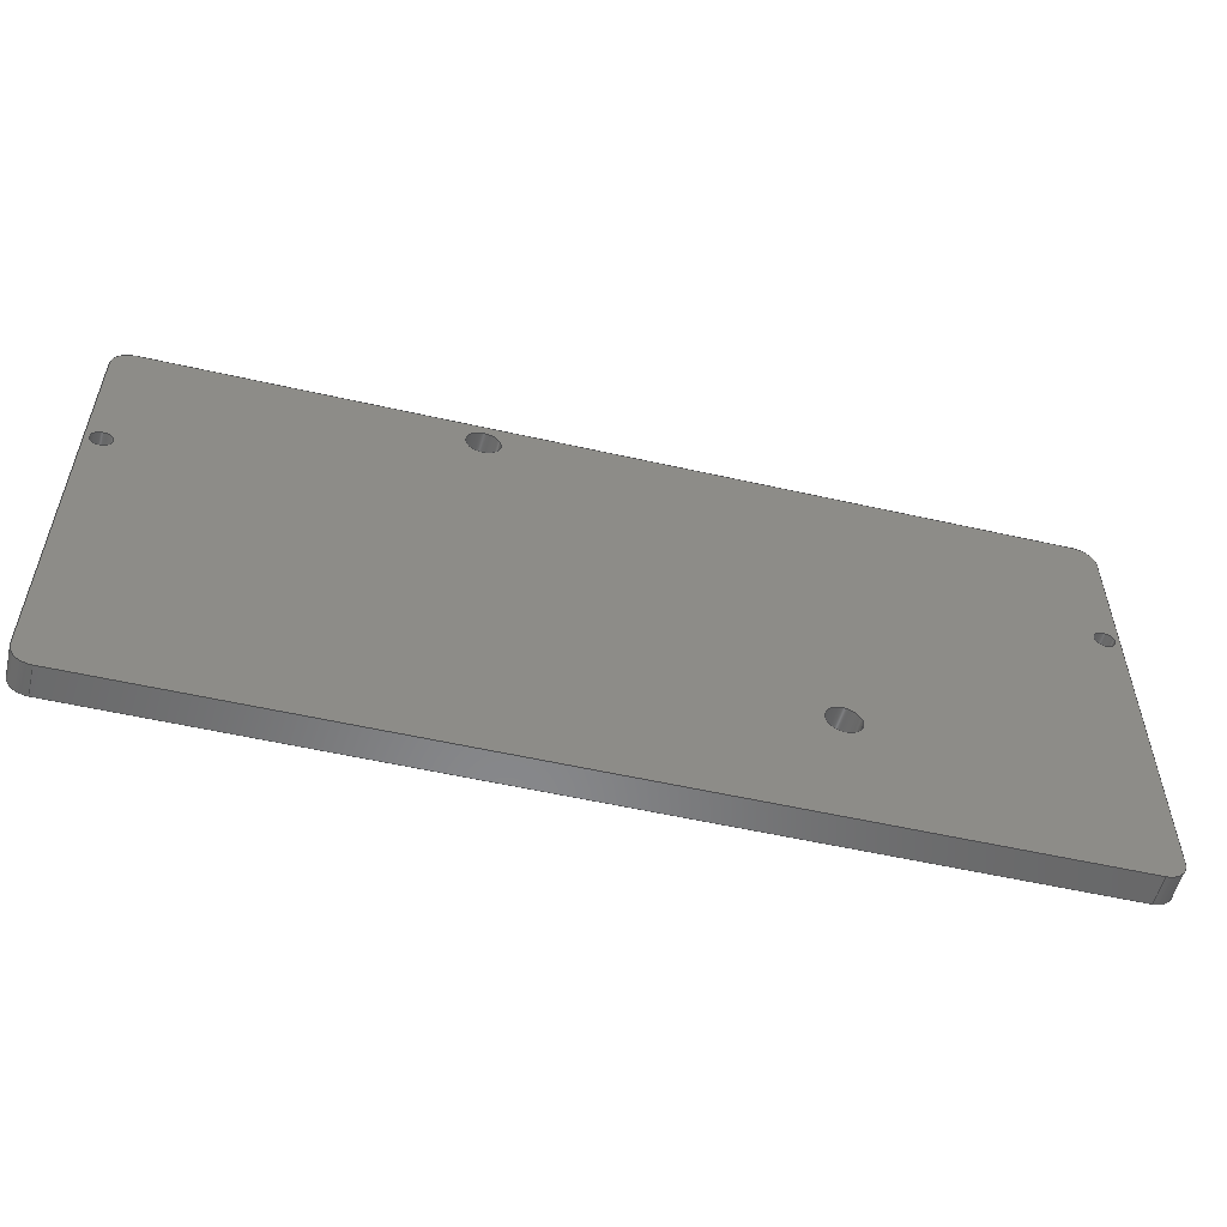
<metadata>
{"format":"step","ext":"step","renderer":"f3d","projection":"perspective","resolution":1024,"background":"white","views":[{"elev":-54.8,"azim":166.5,"up":"+Y"}]}
</metadata>
<code>
ISO-10303-21;
DATA;
#1=MECHANICAL_DESIGN_GEOMETRIC_PRESENTATION_REPRESENTATION('',(#4),#470);
#2=SHAPE_REPRESENTATION_RELATIONSHIP('SRR','None',#477,#3);
#3=ADVANCED_BREP_SHAPE_REPRESENTATION('',(#5),#469);
#4=STYLED_ITEM('',(#486),#5);
#5=MANIFOLD_SOLID_BREP('Body1',#266);
#6=FACE_BOUND('',#37,.T.);
#7=FACE_BOUND('',#38,.T.);
#8=FACE_BOUND('',#39,.T.);
#9=FACE_BOUND('',#40,.T.);
#10=FACE_BOUND('',#52,.T.);
#11=FACE_BOUND('',#53,.T.);
#12=FACE_BOUND('',#54,.T.);
#13=FACE_BOUND('',#55,.T.);
#14=PLANE('',#283);
#15=PLANE('',#284);
#16=PLANE('',#294);
#17=PLANE('',#307);
#18=PLANE('',#308);
#19=PLANE('',#309);
#20=FACE_OUTER_BOUND('',#34,.T.);
#21=FACE_OUTER_BOUND('',#35,.T.);
#22=FACE_OUTER_BOUND('',#36,.T.);
#23=FACE_OUTER_BOUND('',#41,.T.);
#24=FACE_OUTER_BOUND('',#42,.T.);
#25=FACE_OUTER_BOUND('',#43,.T.);
#26=FACE_OUTER_BOUND('',#44,.T.);
#27=FACE_OUTER_BOUND('',#45,.T.);
#28=FACE_OUTER_BOUND('',#46,.T.);
#29=FACE_OUTER_BOUND('',#47,.T.);
#30=FACE_OUTER_BOUND('',#48,.T.);
#31=FACE_OUTER_BOUND('',#49,.T.);
#32=FACE_OUTER_BOUND('',#50,.T.);
#33=FACE_OUTER_BOUND('',#51,.T.);
#34=EDGE_LOOP('',(#172,#173,#174,#175));
#35=EDGE_LOOP('',(#176,#177,#178,#179));
#36=EDGE_LOOP('',(#180,#181,#182,#183,#184,#185,#186,#187));
#37=EDGE_LOOP('',(#188));
#38=EDGE_LOOP('',(#189));
#39=EDGE_LOOP('',(#190));
#40=EDGE_LOOP('',(#191));
#41=EDGE_LOOP('',(#192,#193,#194,#195));
#42=EDGE_LOOP('',(#196,#197,#198,#199));
#43=EDGE_LOOP('',(#200,#201,#202,#203));
#44=EDGE_LOOP('',(#204,#205,#206,#207));
#45=EDGE_LOOP('',(#208,#209,#210,#211));
#46=EDGE_LOOP('',(#212,#213,#214,#215));
#47=EDGE_LOOP('',(#216,#217,#218,#219));
#48=EDGE_LOOP('',(#220,#221,#222,#223));
#49=EDGE_LOOP('',(#224,#225,#226,#227));
#50=EDGE_LOOP('',(#228,#229,#230,#231));
#51=EDGE_LOOP('',(#232,#233,#234,#235,#236,#237,#238,#239));
#52=EDGE_LOOP('',(#240));
#53=EDGE_LOOP('',(#241));
#54=EDGE_LOOP('',(#242));
#55=EDGE_LOOP('',(#243));
#56=LINE('',#398,#76);
#57=LINE('',#401,#77);
#58=LINE('',#404,#78);
#59=LINE('',#406,#79);
#60=LINE('',#407,#80);
#61=LINE('',#410,#81);
#62=LINE('',#414,#82);
#63=LINE('',#418,#83);
#64=LINE('',#432,#84);
#65=LINE('',#433,#85);
#66=LINE('',#436,#86);
#67=LINE('',#437,#87);
#68=LINE('',#441,#88);
#69=LINE('',#445,#89);
#70=LINE('',#449,#90);
#71=LINE('',#453,#91);
#72=LINE('',#457,#92);
#73=LINE('',#461,#93);
#74=LINE('',#463,#94);
#75=LINE('',#465,#95);
#76=VECTOR('',#316,10);
#77=VECTOR('',#319,10);
#78=VECTOR('',#322,10);
#79=VECTOR('',#323,10);
#80=VECTOR('',#324,10);
#81=VECTOR('',#327,10);
#82=VECTOR('',#330,10);
#83=VECTOR('',#333,10);
#84=VECTOR('',#348,10);
#85=VECTOR('',#349,10);
#86=VECTOR('',#352,10);
#87=VECTOR('',#353,10);
#88=VECTOR('',#358,10);
#89=VECTOR('',#363,10);
#90=VECTOR('',#368,4);
#91=VECTOR('',#373,4);
#92=VECTOR('',#378,2.5);
#93=VECTOR('',#383,2.5);
#94=VECTOR('',#386,10);
#95=VECTOR('',#389,10);
#96=CIRCLE('',#281,5);
#97=CIRCLE('',#282,5);
#98=CIRCLE('',#285,5);
#99=CIRCLE('',#286,5);
#100=CIRCLE('',#287,5);
#101=CIRCLE('',#288,4);
#102=CIRCLE('',#289,4);
#103=CIRCLE('',#290,2.5);
#104=CIRCLE('',#291,2.5);
#105=CIRCLE('',#293,5);
#106=CIRCLE('',#296,5);
#107=CIRCLE('',#298,5);
#108=CIRCLE('',#300,4);
#109=CIRCLE('',#302,4);
#110=CIRCLE('',#304,2.5);
#111=CIRCLE('',#306,2.5);
#112=VERTEX_POINT('',#394);
#113=VERTEX_POINT('',#395);
#114=VERTEX_POINT('',#397);
#115=VERTEX_POINT('',#399);
#116=VERTEX_POINT('',#403);
#117=VERTEX_POINT('',#405);
#118=VERTEX_POINT('',#409);
#119=VERTEX_POINT('',#411);
#120=VERTEX_POINT('',#413);
#121=VERTEX_POINT('',#415);
#122=VERTEX_POINT('',#417);
#123=VERTEX_POINT('',#420);
#124=VERTEX_POINT('',#422);
#125=VERTEX_POINT('',#424);
#126=VERTEX_POINT('',#426);
#127=VERTEX_POINT('',#429);
#128=VERTEX_POINT('',#430);
#129=VERTEX_POINT('',#435);
#130=VERTEX_POINT('',#439);
#131=VERTEX_POINT('',#443);
#132=VERTEX_POINT('',#447);
#133=VERTEX_POINT('',#451);
#134=VERTEX_POINT('',#455);
#135=VERTEX_POINT('',#459);
#136=EDGE_CURVE('',#112,#113,#96,.T.);
#137=EDGE_CURVE('',#113,#114,#56,.T.);
#138=EDGE_CURVE('',#114,#115,#97,.T.);
#139=EDGE_CURVE('',#115,#112,#57,.T.);
#140=EDGE_CURVE('',#116,#115,#58,.T.);
#141=EDGE_CURVE('',#117,#116,#59,.T.);
#142=EDGE_CURVE('',#112,#117,#60,.T.);
#143=EDGE_CURVE('',#114,#118,#61,.T.);
#144=EDGE_CURVE('',#119,#118,#98,.T.);
#145=EDGE_CURVE('',#119,#120,#62,.T.);
#146=EDGE_CURVE('',#121,#120,#99,.T.);
#147=EDGE_CURVE('',#121,#122,#63,.T.);
#148=EDGE_CURVE('',#116,#122,#100,.T.);
#149=EDGE_CURVE('',#123,#123,#101,.T.);
#150=EDGE_CURVE('',#124,#124,#102,.T.);
#151=EDGE_CURVE('',#125,#125,#103,.T.);
#152=EDGE_CURVE('',#126,#126,#104,.T.);
#153=EDGE_CURVE('',#127,#128,#105,.T.);
#154=EDGE_CURVE('',#128,#119,#64,.T.);
#155=EDGE_CURVE('',#118,#127,#65,.T.);
#156=EDGE_CURVE('',#129,#128,#66,.T.);
#157=EDGE_CURVE('',#120,#129,#67,.T.);
#158=EDGE_CURVE('',#129,#130,#106,.T.);
#159=EDGE_CURVE('',#130,#121,#68,.T.);
#160=EDGE_CURVE('',#131,#117,#107,.T.);
#161=EDGE_CURVE('',#122,#131,#69,.T.);
#162=EDGE_CURVE('',#132,#132,#108,.T.);
#163=EDGE_CURVE('',#132,#123,#70,.T.);
#164=EDGE_CURVE('',#133,#133,#109,.T.);
#165=EDGE_CURVE('',#133,#124,#71,.T.);
#166=EDGE_CURVE('',#134,#134,#110,.T.);
#167=EDGE_CURVE('',#134,#125,#72,.T.);
#168=EDGE_CURVE('',#135,#135,#111,.T.);
#169=EDGE_CURVE('',#135,#126,#73,.T.);
#170=EDGE_CURVE('',#131,#130,#74,.T.);
#171=EDGE_CURVE('',#127,#113,#75,.T.);
#172=ORIENTED_EDGE('',*,*,#136,.T.);
#173=ORIENTED_EDGE('',*,*,#137,.T.);
#174=ORIENTED_EDGE('',*,*,#138,.T.);
#175=ORIENTED_EDGE('',*,*,#139,.T.);
#176=ORIENTED_EDGE('',*,*,#139,.F.);
#177=ORIENTED_EDGE('',*,*,#140,.F.);
#178=ORIENTED_EDGE('',*,*,#141,.F.);
#179=ORIENTED_EDGE('',*,*,#142,.F.);
#180=ORIENTED_EDGE('',*,*,#138,.F.);
#181=ORIENTED_EDGE('',*,*,#143,.T.);
#182=ORIENTED_EDGE('',*,*,#144,.F.);
#183=ORIENTED_EDGE('',*,*,#145,.T.);
#184=ORIENTED_EDGE('',*,*,#146,.F.);
#185=ORIENTED_EDGE('',*,*,#147,.T.);
#186=ORIENTED_EDGE('',*,*,#148,.F.);
#187=ORIENTED_EDGE('',*,*,#140,.T.);
#188=ORIENTED_EDGE('',*,*,#149,.T.);
#189=ORIENTED_EDGE('',*,*,#150,.T.);
#190=ORIENTED_EDGE('',*,*,#151,.T.);
#191=ORIENTED_EDGE('',*,*,#152,.T.);
#192=ORIENTED_EDGE('',*,*,#153,.T.);
#193=ORIENTED_EDGE('',*,*,#154,.T.);
#194=ORIENTED_EDGE('',*,*,#144,.T.);
#195=ORIENTED_EDGE('',*,*,#155,.T.);
#196=ORIENTED_EDGE('',*,*,#154,.F.);
#197=ORIENTED_EDGE('',*,*,#156,.F.);
#198=ORIENTED_EDGE('',*,*,#157,.F.);
#199=ORIENTED_EDGE('',*,*,#145,.F.);
#200=ORIENTED_EDGE('',*,*,#158,.T.);
#201=ORIENTED_EDGE('',*,*,#159,.T.);
#202=ORIENTED_EDGE('',*,*,#146,.T.);
#203=ORIENTED_EDGE('',*,*,#157,.T.);
#204=ORIENTED_EDGE('',*,*,#160,.T.);
#205=ORIENTED_EDGE('',*,*,#141,.T.);
#206=ORIENTED_EDGE('',*,*,#148,.T.);
#207=ORIENTED_EDGE('',*,*,#161,.T.);
#208=ORIENTED_EDGE('',*,*,#162,.F.);
#209=ORIENTED_EDGE('',*,*,#163,.T.);
#210=ORIENTED_EDGE('',*,*,#149,.F.);
#211=ORIENTED_EDGE('',*,*,#163,.F.);
#212=ORIENTED_EDGE('',*,*,#164,.F.);
#213=ORIENTED_EDGE('',*,*,#165,.T.);
#214=ORIENTED_EDGE('',*,*,#150,.F.);
#215=ORIENTED_EDGE('',*,*,#165,.F.);
#216=ORIENTED_EDGE('',*,*,#166,.F.);
#217=ORIENTED_EDGE('',*,*,#167,.T.);
#218=ORIENTED_EDGE('',*,*,#151,.F.);
#219=ORIENTED_EDGE('',*,*,#167,.F.);
#220=ORIENTED_EDGE('',*,*,#168,.F.);
#221=ORIENTED_EDGE('',*,*,#169,.T.);
#222=ORIENTED_EDGE('',*,*,#152,.F.);
#223=ORIENTED_EDGE('',*,*,#169,.F.);
#224=ORIENTED_EDGE('',*,*,#159,.F.);
#225=ORIENTED_EDGE('',*,*,#170,.F.);
#226=ORIENTED_EDGE('',*,*,#161,.F.);
#227=ORIENTED_EDGE('',*,*,#147,.F.);
#228=ORIENTED_EDGE('',*,*,#137,.F.);
#229=ORIENTED_EDGE('',*,*,#171,.F.);
#230=ORIENTED_EDGE('',*,*,#155,.F.);
#231=ORIENTED_EDGE('',*,*,#143,.F.);
#232=ORIENTED_EDGE('',*,*,#136,.F.);
#233=ORIENTED_EDGE('',*,*,#142,.T.);
#234=ORIENTED_EDGE('',*,*,#160,.F.);
#235=ORIENTED_EDGE('',*,*,#170,.T.);
#236=ORIENTED_EDGE('',*,*,#158,.F.);
#237=ORIENTED_EDGE('',*,*,#156,.T.);
#238=ORIENTED_EDGE('',*,*,#153,.F.);
#239=ORIENTED_EDGE('',*,*,#171,.T.);
#240=ORIENTED_EDGE('',*,*,#162,.T.);
#241=ORIENTED_EDGE('',*,*,#164,.T.);
#242=ORIENTED_EDGE('',*,*,#166,.T.);
#243=ORIENTED_EDGE('',*,*,#168,.T.);
#244=CYLINDRICAL_SURFACE('',#280,5);
#245=CYLINDRICAL_SURFACE('',#292,5);
#246=CYLINDRICAL_SURFACE('',#295,5);
#247=CYLINDRICAL_SURFACE('',#297,5);
#248=CYLINDRICAL_SURFACE('',#299,4);
#249=CYLINDRICAL_SURFACE('',#301,4);
#250=CYLINDRICAL_SURFACE('',#303,2.5);
#251=CYLINDRICAL_SURFACE('',#305,2.5);
#252=ADVANCED_FACE('',(#20),#244,.T.);
#253=ADVANCED_FACE('',(#21),#14,.T.);
#254=ADVANCED_FACE('',(#22,#6,#7,#8,#9),#15,.F.);
#255=ADVANCED_FACE('',(#23),#245,.T.);
#256=ADVANCED_FACE('',(#24),#16,.T.);
#257=ADVANCED_FACE('',(#25),#246,.T.);
#258=ADVANCED_FACE('',(#26),#247,.T.);
#259=ADVANCED_FACE('',(#27),#248,.F.);
#260=ADVANCED_FACE('',(#28),#249,.F.);
#261=ADVANCED_FACE('',(#29),#250,.F.);
#262=ADVANCED_FACE('',(#30),#251,.F.);
#263=ADVANCED_FACE('',(#31),#17,.T.);
#264=ADVANCED_FACE('',(#32),#18,.T.);
#265=ADVANCED_FACE('',(#33,#10,#11,#12,#13),#19,.T.);
#266=CLOSED_SHELL('',(#252,#253,#254,#255,#256,#257,#258,#259,#260,#261,
#262,#263,#264,#265));
#267=DERIVED_UNIT_ELEMENT(#269,1);
#268=DERIVED_UNIT_ELEMENT(#472,-3);
#269=(
MASS_UNIT()
NAMED_UNIT(*)
SI_UNIT(.KILO.,.GRAM.)
);
#270=DERIVED_UNIT((#267,#268));
#271=MEASURE_REPRESENTATION_ITEM('density measure',
POSITIVE_RATIO_MEASURE(7850),#270);
#272=PROPERTY_DEFINITION_REPRESENTATION(#277,#274);
#273=PROPERTY_DEFINITION_REPRESENTATION(#278,#275);
#274=REPRESENTATION('material name',(#276),#469);
#275=REPRESENTATION('density',(#271),#469);
#276=DESCRIPTIVE_REPRESENTATION_ITEM('Steel','Steel');
#277=PROPERTY_DEFINITION('material property','material name',#479);
#278=PROPERTY_DEFINITION('material property','density of part',#479);
#279=AXIS2_PLACEMENT_3D('',#392,#310,#311);
#280=AXIS2_PLACEMENT_3D('',#393,#312,#313);
#281=AXIS2_PLACEMENT_3D('',#396,#314,#315);
#282=AXIS2_PLACEMENT_3D('',#400,#317,#318);
#283=AXIS2_PLACEMENT_3D('',#402,#320,#321);
#284=AXIS2_PLACEMENT_3D('',#408,#325,#326);
#285=AXIS2_PLACEMENT_3D('',#412,#328,#329);
#286=AXIS2_PLACEMENT_3D('',#416,#331,#332);
#287=AXIS2_PLACEMENT_3D('',#419,#334,#335);
#288=AXIS2_PLACEMENT_3D('',#421,#336,#337);
#289=AXIS2_PLACEMENT_3D('',#423,#338,#339);
#290=AXIS2_PLACEMENT_3D('',#425,#340,#341);
#291=AXIS2_PLACEMENT_3D('',#427,#342,#343);
#292=AXIS2_PLACEMENT_3D('',#428,#344,#345);
#293=AXIS2_PLACEMENT_3D('',#431,#346,#347);
#294=AXIS2_PLACEMENT_3D('',#434,#350,#351);
#295=AXIS2_PLACEMENT_3D('',#438,#354,#355);
#296=AXIS2_PLACEMENT_3D('',#440,#356,#357);
#297=AXIS2_PLACEMENT_3D('',#442,#359,#360);
#298=AXIS2_PLACEMENT_3D('',#444,#361,#362);
#299=AXIS2_PLACEMENT_3D('',#446,#364,#365);
#300=AXIS2_PLACEMENT_3D('',#448,#366,#367);
#301=AXIS2_PLACEMENT_3D('',#450,#369,#370);
#302=AXIS2_PLACEMENT_3D('',#452,#371,#372);
#303=AXIS2_PLACEMENT_3D('',#454,#374,#375);
#304=AXIS2_PLACEMENT_3D('',#456,#376,#377);
#305=AXIS2_PLACEMENT_3D('',#458,#379,#380);
#306=AXIS2_PLACEMENT_3D('',#460,#381,#382);
#307=AXIS2_PLACEMENT_3D('',#462,#384,#385);
#308=AXIS2_PLACEMENT_3D('',#464,#387,#388);
#309=AXIS2_PLACEMENT_3D('',#466,#390,#391);
#310=DIRECTION('axis',(0,0,1));
#311=DIRECTION('refdir',(1,0,0));
#312=DIRECTION('center_axis',(0,0,1));
#313=DIRECTION('ref_axis',(0.7071,0.7071,0));
#314=DIRECTION('center_axis',(0,0,-1));
#315=DIRECTION('ref_axis',(0.7071,0.7071,0));
#316=DIRECTION('',(0,0,-1));
#317=DIRECTION('center_axis',(0,0,1));
#318=DIRECTION('ref_axis',(0.7071,0.7071,0));
#319=DIRECTION('',(0,0,1));
#320=DIRECTION('center_axis',(0,1,0));
#321=DIRECTION('ref_axis',(-1,0,0));
#322=DIRECTION('',(1,0,0));
#323=DIRECTION('',(0,0,-1));
#324=DIRECTION('',(-1,0,0));
#325=DIRECTION('center_axis',(0,0,1));
#326=DIRECTION('ref_axis',(1,0,0));
#327=DIRECTION('',(0,-1,0));
#328=DIRECTION('center_axis',(0,0,1));
#329=DIRECTION('ref_axis',(0.7071,-0.7071,0));
#330=DIRECTION('',(-1,0,0));
#331=DIRECTION('center_axis',(0,0,1));
#332=DIRECTION('ref_axis',(-0.7071,-0.7071,0));
#333=DIRECTION('',(0,1,0));
#334=DIRECTION('center_axis',(0,0,1));
#335=DIRECTION('ref_axis',(-0.7071,0.7071,0));
#336=DIRECTION('center_axis',(0,0,1));
#337=DIRECTION('ref_axis',(1,0,0));
#338=DIRECTION('center_axis',(0,0,1));
#339=DIRECTION('ref_axis',(1,0,0));
#340=DIRECTION('center_axis',(0,0,1));
#341=DIRECTION('ref_axis',(1,0,0));
#342=DIRECTION('center_axis',(0,0,1));
#343=DIRECTION('ref_axis',(1,0,0));
#344=DIRECTION('center_axis',(0,0,1));
#345=DIRECTION('ref_axis',(0.7071,-0.7071,0));
#346=DIRECTION('center_axis',(0,0,-1));
#347=DIRECTION('ref_axis',(0.7071,-0.7071,0));
#348=DIRECTION('',(0,0,-1));
#349=DIRECTION('',(0,0,1));
#350=DIRECTION('center_axis',(0,-1,0));
#351=DIRECTION('ref_axis',(1,0,0));
#352=DIRECTION('',(1,0,0));
#353=DIRECTION('',(0,0,1));
#354=DIRECTION('center_axis',(0,0,1));
#355=DIRECTION('ref_axis',(-0.7071,-0.7071,0));
#356=DIRECTION('center_axis',(0,0,-1));
#357=DIRECTION('ref_axis',(-0.7071,-0.7071,0));
#358=DIRECTION('',(0,0,-1));
#359=DIRECTION('center_axis',(0,0,1));
#360=DIRECTION('ref_axis',(-0.7071,0.7071,0));
#361=DIRECTION('center_axis',(0,0,-1));
#362=DIRECTION('ref_axis',(-0.7071,0.7071,0));
#363=DIRECTION('',(0,0,1));
#364=DIRECTION('center_axis',(0,0,-1));
#365=DIRECTION('ref_axis',(1,0,0));
#366=DIRECTION('center_axis',(0,0,-1));
#367=DIRECTION('ref_axis',(1,0,0));
#368=DIRECTION('',(0,0,-1));
#369=DIRECTION('center_axis',(0,0,-1));
#370=DIRECTION('ref_axis',(1,0,0));
#371=DIRECTION('center_axis',(0,0,-1));
#372=DIRECTION('ref_axis',(1,0,0));
#373=DIRECTION('',(0,0,-1));
#374=DIRECTION('center_axis',(0,0,-1));
#375=DIRECTION('ref_axis',(1,0,0));
#376=DIRECTION('center_axis',(0,0,-1));
#377=DIRECTION('ref_axis',(1,0,0));
#378=DIRECTION('',(0,0,-1));
#379=DIRECTION('center_axis',(0,0,-1));
#380=DIRECTION('ref_axis',(1,0,0));
#381=DIRECTION('center_axis',(0,0,-1));
#382=DIRECTION('ref_axis',(1,0,0));
#383=DIRECTION('',(0,0,-1));
#384=DIRECTION('center_axis',(-1,0,0));
#385=DIRECTION('ref_axis',(0,-1,0));
#386=DIRECTION('',(0,-1,0));
#387=DIRECTION('center_axis',(1,0,0));
#388=DIRECTION('ref_axis',(0,1,0));
#389=DIRECTION('',(0,1,0));
#390=DIRECTION('center_axis',(0,0,1));
#391=DIRECTION('ref_axis',(1,0,0));
#392=CARTESIAN_POINT('',(0,0,0));
#393=CARTESIAN_POINT('Origin',(168.1,45,0));
#394=CARTESIAN_POINT('',(168.1,50,7.1));
#395=CARTESIAN_POINT('',(173.1,45,7.1));
#396=CARTESIAN_POINT('Origin',(168.1,45,7.1));
#397=CARTESIAN_POINT('',(173.1,45,0));
#398=CARTESIAN_POINT('',(173.1,45,0));
#399=CARTESIAN_POINT('',(168.1,50,0));
#400=CARTESIAN_POINT('Origin',(168.1,45,0));
#401=CARTESIAN_POINT('',(168.1,50,0));
#402=CARTESIAN_POINT('Origin',(173.1,50,0));
#403=CARTESIAN_POINT('',(-45,50,0));
#404=CARTESIAN_POINT('',(-50,50,0));
#405=CARTESIAN_POINT('',(-45,50,7.1));
#406=CARTESIAN_POINT('',(-45,50,0));
#407=CARTESIAN_POINT('',(-50,50,7.1));
#408=CARTESIAN_POINT('Origin',(61.55,-6,0));
#409=CARTESIAN_POINT('',(173.1,-57,0));
#410=CARTESIAN_POINT('',(173.1,50,0));
#411=CARTESIAN_POINT('',(168.1,-62,0));
#412=CARTESIAN_POINT('Origin',(168.1,-57,0));
#413=CARTESIAN_POINT('',(-45,-62,0));
#414=CARTESIAN_POINT('',(173.1,-62,0));
#415=CARTESIAN_POINT('',(-50,-57,0));
#416=CARTESIAN_POINT('Origin',(-45,-57,0));
#417=CARTESIAN_POINT('',(-50,45,0));
#418=CARTESIAN_POINT('',(-50,-62,0));
#419=CARTESIAN_POINT('Origin',(-45,45,0));
#420=CARTESIAN_POINT('',(11.92,-32,0));
#421=CARTESIAN_POINT('Origin',(15.92,-32,0));
#422=CARTESIAN_POINT('',(87.55,43.6,0));
#423=CARTESIAN_POINT('Origin',(91.55,43.6,0));
#424=CARTESIAN_POINT('',(-49,15,0));
#425=CARTESIAN_POINT('Origin',(-46.5,15,0));
#426=CARTESIAN_POINT('',(167.1,15,0));
#427=CARTESIAN_POINT('Origin',(169.6,15,0));
#428=CARTESIAN_POINT('Origin',(168.1,-57,0));
#429=CARTESIAN_POINT('',(173.1,-57,7.1));
#430=CARTESIAN_POINT('',(168.1,-62,7.1));
#431=CARTESIAN_POINT('Origin',(168.1,-57,7.1));
#432=CARTESIAN_POINT('',(168.1,-62,0));
#433=CARTESIAN_POINT('',(173.1,-57,0));
#434=CARTESIAN_POINT('Origin',(-50,-62,0));
#435=CARTESIAN_POINT('',(-45,-62,7.1));
#436=CARTESIAN_POINT('',(173.1,-62,7.1));
#437=CARTESIAN_POINT('',(-45,-62,0));
#438=CARTESIAN_POINT('Origin',(-45,-57,0));
#439=CARTESIAN_POINT('',(-50,-57,7.1));
#440=CARTESIAN_POINT('Origin',(-45,-57,7.1));
#441=CARTESIAN_POINT('',(-50,-57,0));
#442=CARTESIAN_POINT('Origin',(-45,45,0));
#443=CARTESIAN_POINT('',(-50,45,7.1));
#444=CARTESIAN_POINT('Origin',(-45,45,7.1));
#445=CARTESIAN_POINT('',(-50,45,0));
#446=CARTESIAN_POINT('Origin',(15.92,-32,-17.9));
#447=CARTESIAN_POINT('',(11.92,-32,7.1));
#448=CARTESIAN_POINT('Origin',(15.92,-32,7.1));
#449=CARTESIAN_POINT('',(11.92,-32,-17.9));
#450=CARTESIAN_POINT('Origin',(91.55,43.6,-17.9));
#451=CARTESIAN_POINT('',(87.55,43.6,7.1));
#452=CARTESIAN_POINT('Origin',(91.55,43.6,7.1));
#453=CARTESIAN_POINT('',(87.55,43.6,-17.9));
#454=CARTESIAN_POINT('Origin',(-46.5,15,-17.9));
#455=CARTESIAN_POINT('',(-49,15,7.1));
#456=CARTESIAN_POINT('Origin',(-46.5,15,7.1));
#457=CARTESIAN_POINT('',(-49,15,-17.9));
#458=CARTESIAN_POINT('Origin',(169.6,15,-17.9));
#459=CARTESIAN_POINT('',(167.1,15,7.1));
#460=CARTESIAN_POINT('Origin',(169.6,15,7.1));
#461=CARTESIAN_POINT('',(167.1,15,-17.9));
#462=CARTESIAN_POINT('Origin',(-50,50,0));
#463=CARTESIAN_POINT('',(-50,-62,7.1));
#464=CARTESIAN_POINT('Origin',(173.1,-62,0));
#465=CARTESIAN_POINT('',(173.1,50,7.1));
#466=CARTESIAN_POINT('Origin',(61.55,-6,7.1));
#467=UNCERTAINTY_MEASURE_WITH_UNIT(LENGTH_MEASURE(0.01),#471,
'DISTANCE_ACCURACY_VALUE',
'Maximum model space distance between geometric entities at asserted c
onnectivities');
#468=UNCERTAINTY_MEASURE_WITH_UNIT(LENGTH_MEASURE(0.01),#471,
'DISTANCE_ACCURACY_VALUE',
'Maximum model space distance between geometric entities at asserted c
onnectivities');
#469=(
GEOMETRIC_REPRESENTATION_CONTEXT(3)
GLOBAL_UNCERTAINTY_ASSIGNED_CONTEXT((#467))
GLOBAL_UNIT_ASSIGNED_CONTEXT((#471,#473,#474))
REPRESENTATION_CONTEXT('','3D')
);
#470=(
GEOMETRIC_REPRESENTATION_CONTEXT(3)
GLOBAL_UNCERTAINTY_ASSIGNED_CONTEXT((#468))
GLOBAL_UNIT_ASSIGNED_CONTEXT((#471,#473,#474))
REPRESENTATION_CONTEXT('','3D')
);
#471=(
LENGTH_UNIT()
NAMED_UNIT(*)
SI_UNIT(.MILLI.,.METRE.)
);
#472=(
LENGTH_UNIT()
NAMED_UNIT(*)
SI_UNIT($,.METRE.)
);
#473=(
NAMED_UNIT(*)
PLANE_ANGLE_UNIT()
SI_UNIT($,.RADIAN.)
);
#474=(
NAMED_UNIT(*)
SI_UNIT($,.STERADIAN.)
SOLID_ANGLE_UNIT()
);
#475=SHAPE_DEFINITION_REPRESENTATION(#476,#477);
#476=PRODUCT_DEFINITION_SHAPE('',$,#479);
#477=SHAPE_REPRESENTATION('',(#279),#469);
#478=PRODUCT_DEFINITION_CONTEXT('part definition',#483,'design');
#479=PRODUCT_DEFINITION('Adapter Plate (Feb iteration)',
'Adapter Plate (Feb iteration) v1',#480,#478);
#480=PRODUCT_DEFINITION_FORMATION('',$,#485);
#481=PRODUCT_RELATED_PRODUCT_CATEGORY(
'Adapter Plate (Feb iteration) v1','Adapter Plate (Feb iteration) v1',(#485));
#482=APPLICATION_PROTOCOL_DEFINITION('international standard',
'automotive_design',2009,#483);
#483=APPLICATION_CONTEXT(
'Core Data for Automotive Mechanical Design Process');
#484=PRODUCT_CONTEXT('part definition',#483,'mechanical');
#485=PRODUCT('Adapter Plate (Feb iteration)',
'Adapter Plate (Feb iteration) v1',$,(#484));
#486=PRESENTATION_STYLE_ASSIGNMENT((#487));
#487=SURFACE_STYLE_USAGE(.BOTH.,#488);
#488=SURFACE_SIDE_STYLE('',(#489));
#489=SURFACE_STYLE_FILL_AREA(#490);
#490=FILL_AREA_STYLE('Steel - Satin',(#491));
#491=FILL_AREA_STYLE_COLOUR('Steel - Satin',#492);
#492=COLOUR_RGB('Steel - Satin',0.6275,0.6275,0.6275);
ENDSEC;
END-ISO-10303-21;

</code>
